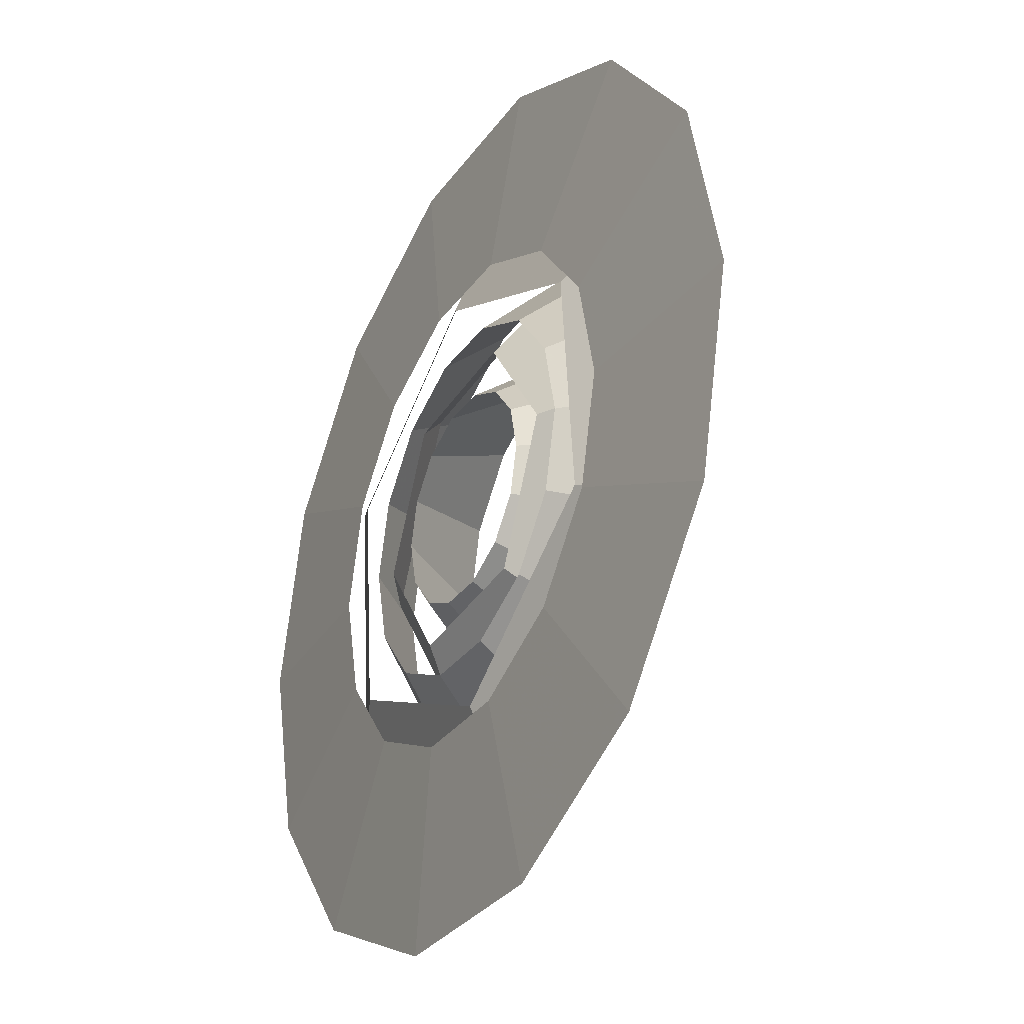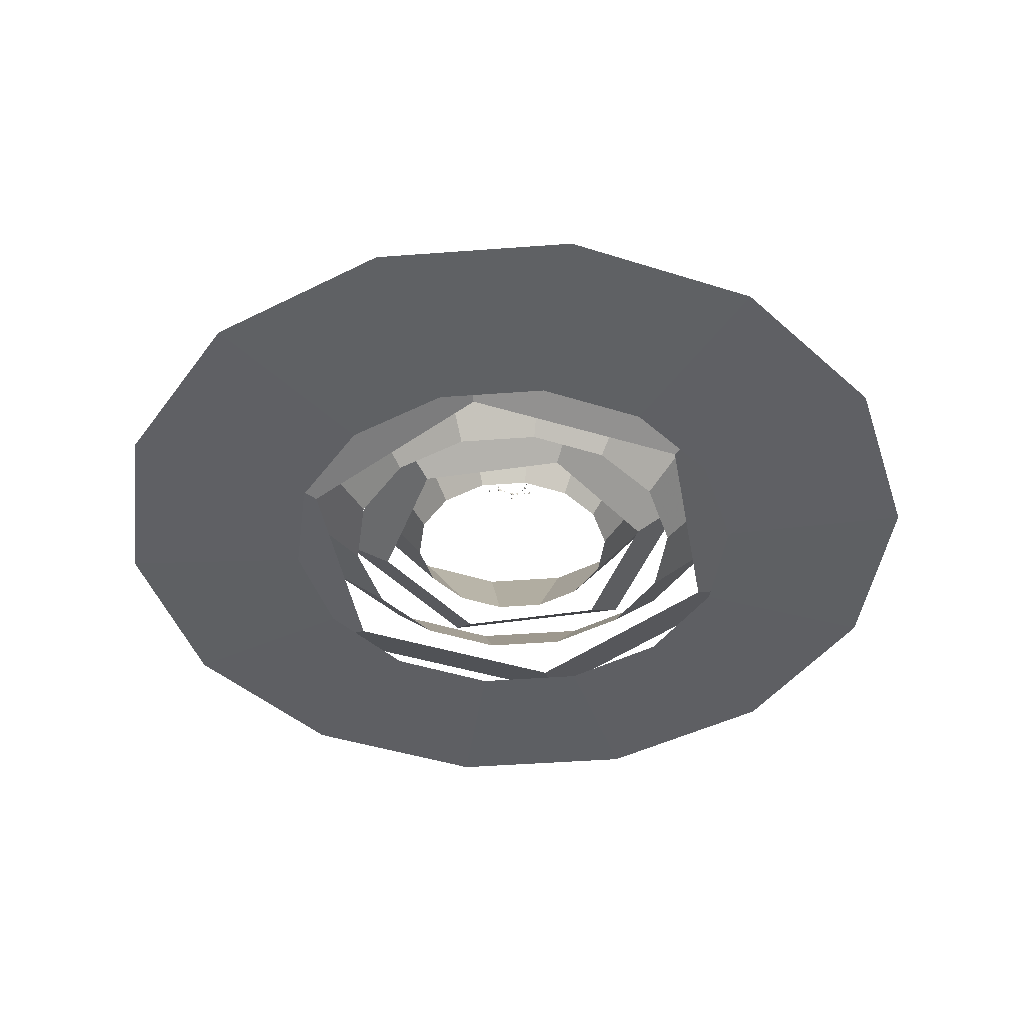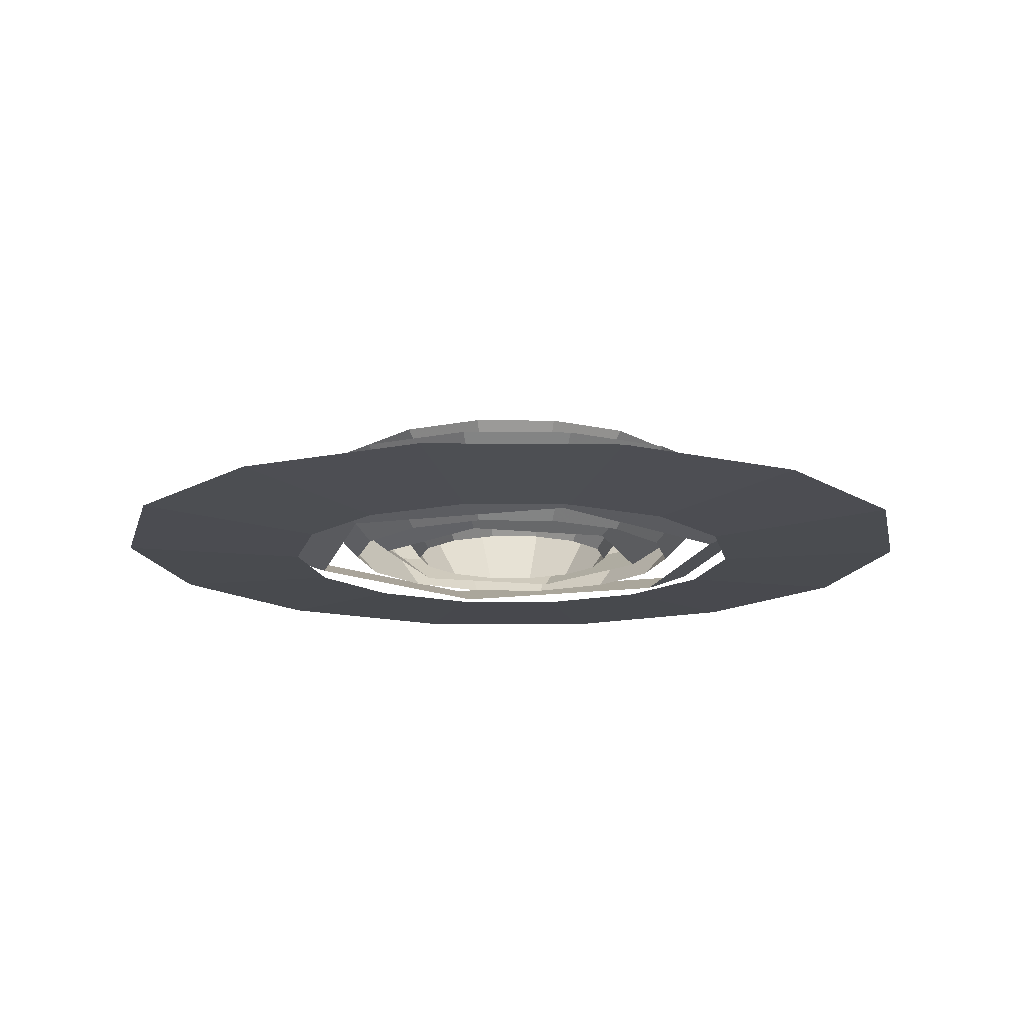
<metadata>
{"format":"obj","ext":"obj","renderer":"f3d","projection":"perspective","resolution":1024,"background":"white","views":[{"elev":-30.9,"azim":-119.2,"up":"+Y"},{"elev":-43.4,"azim":-174.9,"up":"+Z"},{"elev":-14.7,"azim":101.6,"up":"+Z"}]}
</metadata>
<code>
g Sphere06
v -0.763 -1.925 9.76
v -0.5822 -1.993 9.76
v -0.5818 -2.026 9.616
v -0.7832 -1.966 9.76
v -0.6652 -2.075 9.761
v -0.5718 -2.023 9.892
v 2.045 -0.5646 9.703
v 2.097 -0.3692 9.703
v 2.13 -0.3659 9.559
v 2.087 -0.5718 9.703
v 2.186 -0.4447 9.705
v 2.125 -0.3753 9.838
v 1.023 1.85 10.08
v 0.8368 1.937 10.08
v 0.8392 1.97 9.936
v 1.035 1.892 10.08
v 0.9265 2.011 10.08
v 0.8475 1.963 10.21
v -2.206 -0.1476 9.689
v -2.262 -0.02521 9.582
v -2.224 -0.01446 9.748
v -2.379 -0.1644 9.751
v -2.391 0.01786 9.748
v -0.7501 2.149 10.14
v -0.9359 2.085 10.14
v -0.9503 2.114 9.998
v -0.9279 2.189 10.14
v -0.9653 2.103 10.27
v -0.8263 2.154 10.24
v 1.124 -1.951 10.13
v 1.293 -1.858 10.13
v 1.312 -1.885 9.986
v 1.303 -1.963 10.13
v 1.325 -1.871 10.26
v 1.197 -1.946 10.23
v -0.3914 -2.065 9.76
v -0.5144 -2.127 9.76
v -0.7182 -1.987 9.663
v 2.152 -0.1729 9.703
v 2.225 -0.29 9.703
v 2.103 -0.5052 9.606
v -0.4197 -1.982 9.708
v 2.145 -0.3019 9.801
v 2.072 -0.2083 9.651
v 0.653 2.025 10.08
v 0.7786 1.995 10.18
v 0.7809 2.076 10.08
v 0.6738 1.94 10.03
v 0.9716 1.918 9.983
v -2.258 -0.2327 9.748
v -2.274 -0.1261 9.638
v -2.274 -0.1261 9.858
v -2.261 -0.01862 9.904
v -2.204 -0.151 9.801
v -1.139 2.07 10.14
v -1.054 2.178 10.14
v 1.49 -1.808 10.13
v 1.425 -1.929 10.13
v -2.088 1.035 9.756
v -2.068 1.095 9.803
v -2.11 1.118 9.757
v -2.046 1.041 9.731
v -2.037 1.116 9.685
v -2.002 1.155 9.756
v -2.402 -0.8671 9.747
v -2.462 -0.7127 9.721
v -2.414 -0.7747 9.675
v -2.383 -0.7295 9.744
v -2.419 -0.7672 9.811
v -2.376 -0.8888 9.747
v 2.052 1.023 9.691
v 1.992 1.178 9.665
v 2.04 1.116 9.619
v 2.071 1.161 9.689
v 2.035 1.123 9.755
v 2.078 1.001 9.691
v 1.643 1.731 9.916
v 1.636 1.719 9.863
v 1.662 1.665 9.961
v 1.705 1.617 9.845
v 1.662 1.663 9.821
v 1.732 1.692 9.894
v -1.782 1.564 9.772
v -1.77 1.558 9.719
v -1.716 1.583 9.817
v -1.668 1.627 9.701
v -1.714 1.584 9.677
v -1.742 1.653 9.75
v -1.396 -1.864 10.17
v -1.391 -1.851 10.12
v -1.42 -1.799 10.21
v -1.468 -1.755 10.1
v -1.421 -1.798 10.07
v -1.488 -1.832 10.15
v -0.8263 2.154 10.04
v 1.197 -1.946 10.03
v -1.617 1.611 9.748
v -1.668 1.627 9.795
v -1.637 1.648 9.748
v 1.689 1.566 9.892
v 1.705 1.617 9.939
v 1.726 1.586 9.892
v -1.457 -1.703 10.14
v -1.468 -1.755 10.19
v -1.492 -1.726 10.14
v -2.046 1.04 9.78
v -2.031 1.127 9.82
v -2.002 1.204 9.756
v -2.281 0.05538 9.748
v -1.804 1.6 9.748
v -1.429 -1.889 10.14
v 1.678 1.754 9.892
v 2.018 1.209 9.691
v -2.436 -0.6809 9.747
v -1.079 2.006 10.09
v -1.08 2.005 10.19
v 1.42 -1.756 10.08
v 1.421 -1.754 10.18
v 2.071 -0.206 9.753
v -0.4174 -1.981 9.809
v 0.6715 1.939 10.13
v 1.15 -1.996 10.13
v -0.7717 2.195 10.14
v -0.7182 -1.987 9.857
v 2.103 -0.5052 9.801
v -2.468 -0.7101 9.771
v 1.986 1.18 9.715
v 0.9716 1.918 10.18
f 1 2 3
f 4 5 6
f 7 8 9
f 10 11 12
f 13 14 15
f 16 17 18
f 19 20 21
f 22 23 20
f 24 25 26
f 27 28 29
f 30 31 32
f 33 34 35
f 36 37 3
f 5 4 38
f 39 40 9
f 11 10 41
f 36 6 37
f 42 3 2
f 39 43 40
f 44 9 8
f 45 46 47
f 48 15 14
f 45 47 15
f 17 16 49
f 50 22 51
f 52 53 22
f 54 21 53
f 53 23 22
f 55 28 56
f 24 28 25
f 57 34 58
f 30 34 31
f 59 60 61
f 62 63 64
f 65 66 67
f 68 69 70
f 71 72 73
f 74 75 76
f 77 78 79
f 80 81 82
f 83 84 85
f 86 87 88
f 89 90 91
f 92 93 94
f 55 56 26
f 95 26 27
f 57 58 32
f 96 32 33
f 97 85 84
f 98 99 88
f 100 79 78
f 101 102 82
f 103 91 90
f 104 105 94
f 106 64 107
f 107 108 61
f 59 61 63
f 61 108 63
f 23 109 20
f 23 53 109
f 50 51 19
f 53 52 54
f 110 88 87
f 110 85 88
f 111 94 93
f 111 91 94
f 112 82 81
f 112 79 82
f 113 75 74
f 71 75 72
f 114 69 68
f 65 69 66
f 55 26 115
f 55 116 28
f 57 32 117
f 57 118 34
f 39 9 44
f 39 119 43
f 36 3 42
f 36 120 6
f 45 15 48
f 45 121 46
f 114 68 67
f 70 67 68
f 113 74 73
f 76 73 74
f 30 32 96
f 35 122 33
f 55 115 116
f 116 25 28
f 57 117 118
f 118 31 34
f 24 26 95
f 29 123 27
f 119 8 12
f 7 12 8
f 121 14 18
f 13 18 14
f 120 2 6
f 1 6 2
f 40 11 9
f 11 40 43
f 47 17 15
f 17 47 46
f 37 5 3
f 5 37 6
f 39 44 119
f 8 119 44
f 36 42 120
f 2 120 42
f 45 48 121
f 14 121 48
f 100 81 80
f 100 102 101
f 97 87 86
f 97 99 98
f 103 93 92
f 103 105 104
f 38 3 5
f 1 3 38
f 41 9 11
f 7 9 41
f 49 15 17
f 13 15 49
f 50 54 52
f 50 52 22
f 35 34 30
f 30 122 35
f 29 28 24
f 24 123 29
f 124 6 1
f 1 38 4
f 112 81 78
f 100 78 81
f 111 93 90
f 103 90 93
f 110 87 84
f 97 84 87
f 125 12 7
f 7 41 10
f 50 19 54
f 21 54 19
f 114 67 66
f 114 126 69
f 113 73 72
f 113 127 75
f 128 18 13
f 13 49 16
f 101 79 100
f 82 79 101
f 98 85 97
f 88 85 98
f 104 91 103
f 94 91 104
f 59 63 62
f 59 106 60
f 109 21 20
f 109 53 21
f 20 51 22
f 20 19 51
f 25 116 115
f 115 26 25
f 31 118 117
f 117 32 31
f 113 72 127
f 127 72 75
f 114 66 126
f 126 66 69
f 112 78 77
f 112 77 79
f 111 90 89
f 111 89 91
f 110 84 83
f 110 83 85
f 108 64 63
f 108 107 64
f 27 123 95
f 24 95 123
f 33 122 96
f 30 96 122
f 58 33 32
f 33 58 34
f 56 27 26
f 27 56 28
f 65 67 70
f 70 69 65
f 71 73 76
f 76 75 71
f 82 102 80
f 100 80 102
f 94 105 92
f 103 92 105
f 88 99 86
f 97 86 99
f 59 62 106
f 64 106 62
f 107 60 106
f 60 107 61
f 6 124 4
f 1 4 124
f 12 125 10
f 7 10 125
f 18 128 16
f 13 16 128
f 12 43 119
f 43 12 11
f 18 46 121
f 46 18 17
g Object03
v 0.4597 -2.103 9.89
v 0.2912 -2.228 10.05
v 0.3621 -2.371 9.895
v 0.3318 -2.04 9.806
v 0.166 -2.228 9.653
v -0.005767 -2.268 9.891
v 0.3346 -2.037 9.969
v 0.1286 -2.247 10.1
v -0.09673 -2.4 9.89
f 129 130 131
f 132 133 134
f 135 134 136
f 136 137 131
f 129 131 133
f 131 137 133
f 129 133 132
f 129 135 130
f 137 134 133
f 137 136 134
f 129 132 135
f 134 135 132
f 136 130 135
f 130 136 131
g Object05
v 2.181 -1.074 9.972
v 2.137 -1.061 9.796
v 1.975 -1.174 10.12
v 1.843 -1.345 9.735
v 1.969 -1.177 9.654
v 2.102 -1.39 9.898
v 1.666 -1.323 9.893
v 1.843 -1.345 10.05
v 1.753 -1.433 9.893
v 2.276 -1.179 9.893
f 138 139 140
f 141 142 143
f 144 140 139
f 145 146 143
f 147 143 142
f 147 140 143
f 144 142 141
f 144 146 145
f 147 142 139
f 144 139 142
f 145 140 144
f 143 140 145
f 147 139 138
f 147 138 140
f 143 146 141
f 144 141 146
g Object04
v 2.112 0.6702 9.89
v 2.251 0.5133 10.05
v 2.388 0.5964 9.895
v 2.06 0.5373 9.806
v 2.262 0.3886 9.653
v 2.317 0.2209 9.891
v 2.057 0.5399 9.969
v 2.284 0.353 10.1
v 2.456 0.1418 9.89
f 148 149 150
f 151 152 153
f 154 153 155
f 155 156 150
f 148 150 152
f 150 156 152
f 148 152 151
f 148 154 149
f 156 153 152
f 156 155 153
f 148 151 154
f 153 154 151
f 155 149 154
f 149 155 150
g Object06
v -3.087 1.217 9.85
v -3.012 1.375 9.827
v -2.945 1.278 9.736
v -3.023 1.2 9.94
v -2.828 1.183 9.911
v -2.809 1.38 9.929
v -3.077 1.295 9.925
v -2.946 1.46 9.871
v -2.718 1.422 9.889
f 157 158 159
f 160 161 162
f 163 162 164
f 164 165 159
f 157 159 161
f 159 165 161
f 157 161 160
f 157 163 158
f 165 162 161
f 165 164 162
f 157 160 163
f 162 163 160
f 164 158 163
f 158 164 159
g Object
v -2.038 0.1719 9.893
v -2.24 0.6867 9.808
v -2.078 0.48 9.654
v -1.975 0.6305 9.885
v -2.097 0.5048 10.11
v -1.953 0.09942 9.894
v -2.152 0.7926 9.893
v -2.259 0.6951 9.974
f 166 167 168
f 169 170 171
f 172 170 169
f 166 170 167
f 172 169 168
f 171 168 169
f 172 168 167
f 172 173 170
f 172 167 173
f 173 167 170
f 166 168 171
f 171 170 166
g Object02
v -1.725 -1.577 10.09
v -1.835 -1.398 10.25
v -1.984 -1.456 10.09
v -1.651 -1.455 10.01
v -1.824 -1.274 9.852
v -1.849 -1.099 10.09
v -1.648 -1.458 10.17
v -1.839 -1.235 10.3
v -1.972 -0.9969 10.09
f 174 175 176
f 177 178 179
f 180 179 181
f 181 182 176
f 174 176 178
f 176 182 178
f 174 178 177
f 174 180 175
f 182 179 178
f 182 181 179
f 174 177 180
f 179 180 177
f 181 175 180
f 175 181 176
g Object23
v -0.001855 2.86 9.847
v 0.1016 2.919 9.937
v 0.07125 3.005 9.85
v 0.06607 2.816 9.799
v 0.1723 2.911 9.712
v 0.2719 2.922 9.848
v 0.06423 2.815 9.892
v 0.1946 2.919 9.968
v 0.3321 2.99 9.847
f 183 184 185
f 186 187 188
f 189 188 190
f 190 191 185
f 183 185 187
f 185 191 187
f 183 187 186
f 183 189 184
f 191 188 187
f 191 190 188
f 183 186 189
f 188 189 186
f 190 184 189
f 184 190 185
g Object22
v -2.479 1.796 9.81
v -2.445 1.781 9.67
v -2.305 1.856 9.932
v -2.184 1.98 9.621
v -2.3 1.858 9.556
v -2.386 2.04 9.751
v -2.045 1.945 9.747
v -2.184 1.98 9.873
v -2.104 2.041 9.747
v -2.544 1.888 9.747
f 192 193 194
f 195 196 197
f 198 194 193
f 199 200 197
f 201 197 196
f 201 194 197
f 198 196 195
f 198 200 199
f 201 196 193
f 198 193 196
f 199 194 198
f 197 194 199
f 201 193 192
f 201 192 194
f 197 200 195
f 198 195 200
g Object21
v -1.61 -2.58 9.962
v -1.68 -2.479 10.05
v -1.766 -2.518 9.964
v -1.571 -2.506 9.912
v -1.678 -2.405 9.822
v -1.698 -2.303 9.962
v -1.569 -2.508 10.01
v -1.689 -2.383 10.09
v -1.774 -2.247 9.962
f 202 203 204
f 205 206 207
f 208 207 209
f 209 210 204
f 202 204 206
f 204 210 206
f 202 206 205
f 202 208 203
f 210 207 206
f 210 209 207
f 202 205 208
f 207 208 205
f 209 203 208
f 203 209 204
g Object20
v -0.5499 -2.478 10.04
v -0.6082 -2.571 10.03
v -0.6431 -2.506 9.972
v -0.5885 -2.463 10.1
v -0.7089 -2.438 10.08
v -0.7358 -2.56 10.09
v -0.5616 -2.526 10.09
v -0.6556 -2.62 10.06
v -0.7957 -2.579 10.07
f 211 212 213
f 214 215 216
f 217 216 218
f 218 219 213
f 211 213 215
f 213 219 215
f 211 215 214
f 211 217 212
f 219 216 215
f 219 218 216
f 211 214 217
f 216 217 214
f 218 212 217
f 212 218 213
g Object18
v 3.114 0.0975 10.25
v 3.162 -0.1428 10.21
v 3.066 -0.04102 10.05
v 2.941 -0.1422 10.27
v 3.086 -0.08195 10.48
v 3.056 0.127 10.25
v 3.057 -0.2103 10.3
v 3.18 -0.1564 10.37
f 220 221 222
f 223 224 225
f 226 224 223
f 220 224 221
f 226 223 222
f 225 222 223
f 226 222 221
f 226 227 224
f 226 221 227
f 227 221 224
f 220 222 225
f 225 224 220
g Object17
v 2.394 2.257 9.863
v 2.437 2.164 9.94
v 2.513 2.184 9.865
v 2.351 2.203 9.822
v 2.425 2.105 9.747
v 2.426 2.019 9.863
v 2.35 2.204 9.901
v 2.43 2.085 9.966
v 2.48 1.962 9.863
f 228 229 230
f 231 232 233
f 234 233 235
f 235 236 230
f 228 230 232
f 230 236 232
f 228 232 231
f 228 234 229
f 236 233 232
f 236 235 233
f 228 231 234
f 233 234 231
f 235 229 234
f 229 235 230
g Object24
v 3.582 -1.307 10.14
v 3.615 -1.433 10.24
v 3.713 -1.425 10.15
v 3.516 -1.366 10.09
v 3.586 -1.505 9.997
v 3.57 -1.612 10.14
v 3.515 -1.364 10.19
v 3.588 -1.53 10.27
v 3.625 -1.695 10.14
f 237 238 239
f 240 241 242
f 243 242 244
f 244 245 239
f 237 239 241
f 239 245 241
f 237 241 240
f 237 243 238
f 245 242 241
f 245 244 242
f 237 240 243
f 242 243 240
f 244 238 243
f 238 244 239
g Object25
v 2.889 1.94 9.754
v 2.864 1.909 9.601
v 2.903 1.741 9.886
v 2.999 1.578 9.548
v 2.904 1.735 9.477
v 3.119 1.774 9.69
v 2.924 1.443 9.685
v 2.999 1.578 9.823
v 3.041 1.478 9.685
v 3.004 1.983 9.685
f 246 247 248
f 249 250 251
f 252 248 247
f 253 254 251
f 255 251 250
f 255 248 251
f 252 250 249
f 252 254 253
f 255 250 247
f 252 247 250
f 253 248 252
f 251 248 253
f 255 247 246
f 255 246 248
f 251 254 249
f 252 249 254
g Object26
v 0.576 3.38 10.13
v 0.7024 3.425 10.23
v 0.6855 3.526 10.13
v 0.6428 3.318 10.08
v 0.7792 3.402 9.979
v 0.8918 3.395 10.13
v 0.6404 3.316 10.18
v 0.8055 3.407 10.27
v 0.972 3.459 10.13
f 256 257 258
f 259 260 261
f 262 261 263
f 263 264 258
f 256 258 260
f 258 264 260
f 256 260 259
f 256 262 257
f 264 261 260
f 264 263 261
f 256 259 262
f 261 262 259
f 263 257 262
f 257 263 258
g Object27
v -1.323 3.134 10.11
v -1.404 3.221 10.1
v -1.326 3.24 10.03
v -1.296 3.17 10.17
v -1.235 3.289 10.15
v -1.356 3.352 10.17
v -1.37 3.16 10.16
v -1.442 3.285 10.13
v -1.36 3.421 10.14
f 265 266 267
f 268 269 270
f 271 270 272
f 272 273 267
f 265 267 269
f 267 273 269
f 265 269 268
f 265 271 266
f 273 270 269
f 273 272 270
f 265 268 271
f 270 271 268
f 272 266 271
f 266 272 267
g Object28
v -2.329 -2.431 9.926
v -2.595 -2.413 9.88
v -2.461 -2.341 9.701
v -2.532 -2.181 9.948
v -2.509 -2.351 10.17
v -2.281 -2.378 9.921
v -2.636 -2.284 9.973
v -2.614 -2.428 10.05
f 274 275 276
f 277 278 279
f 280 278 277
f 274 278 275
f 280 277 276
f 279 276 277
f 280 276 275
f 280 281 278
f 280 275 281
f 281 275 278
f 274 276 279
f 279 278 274
g Object29
v 0.4628 -3.71 10.39
v 0.3532 -3.729 10.47
v 0.3525 -3.814 10.39
v 0.4174 -3.65 10.34
v 0.2938 -3.699 10.26
v 0.203 -3.677 10.39
v 0.4195 -3.649 10.43
v 0.2717 -3.699 10.5
v 0.1283 -3.717 10.39
f 282 283 284
f 285 286 287
f 288 287 289
f 289 290 284
f 282 284 286
f 284 290 286
f 282 286 285
f 282 288 283
f 290 287 286
f 290 289 287
f 282 285 288
f 287 288 285
f 289 283 288
f 283 289 284
g Cylinder05
v -27.44 -12.8 -3.168
v -2.639 -30.16 -3.168
v -3.379 -38.62 0.03796
v -35.14 -16.39 0.03796
v 24.8 -17.37 -3.168
v 31.76 -22.24 0.03796
v 24.8 -17.37 -3.168
v 27.44 12.8 -3.168
v 35.14 16.39 0.03796
v 31.76 -22.24 0.03796
v 2.639 30.16 -3.168
v 3.379 38.62 0.03796
v -24.8 17.37 -3.168
v -31.76 22.24 0.03796
f 291 292 293
f 293 294 291
f 292 295 296
f 296 293 292
f 297 298 299
f 299 300 297
f 298 301 302
f 302 299 298
f 301 303 304
f 304 302 301
f 303 291 294
f 294 304 303
g Cylinder04
v -10.87 -15.52 -3.168
v 8.009 -17.17 -3.168
v 10.72 -22.99 1.16
v -14.55 -20.78 1.16
v 18.88 -1.652 -3.168
v 25.27 -2.211 1.16
v 18.88 -1.652 -3.168
v 10.87 15.52 -3.168
v 14.55 20.78 1.16
v 25.27 -2.211 1.16
v -8.009 17.17 -3.168
v -10.72 22.99 1.16
v -18.88 1.652 -3.168
v -25.27 2.211 1.16
f 305 306 307
f 307 308 305
f 306 309 310
f 310 307 306
f 311 312 313
f 313 314 311
f 312 315 316
f 316 313 312
f 315 317 318
f 318 316 315
f 317 305 308
f 308 318 317
g Cylinder06
v 32.22 2e-06 -3.175
v 29.03 13.98 -3.175
v 51.63 24.86 -1.92
v 57.31 1.3e-05 -1.92
v 20.09 25.19 -3.175
v 35.73 44.8 -1.92
v 7.17 31.41 -3.175
v 12.75 55.87 -1.92
v -7.17 31.41 -3.175
v -12.75 55.87 -1.92
v -7.17 31.41 -3.175
v -20.09 25.19 -3.175
v -35.73 44.8 -1.92
v -12.75 55.87 -1.92
v -29.03 13.98 -3.175
v -51.63 24.86 -1.92
v -32.22 -3e-06 -3.175
v -57.31 5e-06 -1.92
v -29.03 -13.98 -3.175
v -51.63 -24.86 -1.92
v -20.09 -25.19 -3.175
v -35.73 -44.8 -1.92
v -7.17 -31.41 -3.175
v -12.75 -55.87 -1.92
v 7.17 -31.41 -3.175
v 12.75 -55.87 -1.92
v 20.09 -25.19 -3.175
v 35.73 -44.8 -1.92
v 29.03 -13.98 -3.175
v 51.63 -24.86 -1.92
f 319 320 321
f 321 322 319
f 320 323 324
f 324 321 320
f 323 325 326
f 326 324 323
f 325 327 328
f 328 326 325
f 329 330 331
f 331 332 329
f 330 333 334
f 334 331 330
f 333 335 336
f 336 334 333
f 335 337 338
f 338 336 335
f 337 339 340
f 340 338 337
f 339 341 342
f 342 340 339
f 341 343 344
f 344 342 341
f 343 345 346
f 346 344 343
f 345 347 348
f 348 346 345
f 347 319 322
f 322 348 347
g Cylinder09
v 23.18 2e-06 -3.192
v 20.89 10.06 -3.192
v 29.68 14.29 6.828
v 32.94 7e-06 6.828
v 14.45 18.12 -3.192
v 20.54 25.75 6.828
v 5.158 22.6 -3.192
v 7.329 32.11 6.828
v -5.158 22.6 -3.192
v -7.329 32.11 6.828
v -5.158 22.6 -3.192
v -14.45 18.12 -3.192
v -20.54 25.75 6.828
v -7.329 32.11 6.828
v -20.89 10.06 -3.192
v -29.68 14.29 6.828
v -23.18 -2e-06 -3.192
v -32.94 2e-06 6.828
v -20.89 -10.06 -3.192
v -29.68 -14.29 6.828
v -14.45 -18.12 -3.192
v -20.54 -25.75 6.828
v -5.158 -22.6 -3.192
v -7.329 -32.11 6.828
v 5.158 -22.6 -3.192
v 7.329 -32.11 6.828
v 14.45 -18.12 -3.192
v 20.54 -25.75 6.828
v 20.89 -10.06 -3.192
v 29.68 -14.29 6.828
f 349 350 351
f 351 352 349
f 350 353 354
f 354 351 350
f 353 355 356
f 356 354 353
f 355 357 358
f 358 356 355
f 359 360 361
f 361 362 359
f 360 363 364
f 364 361 360
f 363 365 366
f 366 364 363
f 365 367 368
f 368 366 365
f 367 369 370
f 370 368 367
f 369 371 372
f 372 370 369
f 371 373 374
f 374 372 371
f 373 375 376
f 376 374 373
f 375 377 378
f 378 376 375
f 377 349 352
f 352 378 377
g Cylinder10
v 13.85 2e-06 -3.192
v 12.48 6.011 -3.192
v 21.88 10.54 11.13
v 24.29 7e-06 11.13
v 8.637 10.83 -3.192
v 15.14 18.99 11.13
v 3.083 13.51 -3.192
v 5.405 23.68 11.13
v -3.083 13.51 -3.192
v -5.405 23.68 11.13
v -3.083 13.51 -3.192
v -8.637 10.83 -3.192
v -15.14 18.99 11.13
v -5.405 23.68 11.13
v -12.48 6.011 -3.192
v -21.88 10.54 11.13
v -13.85 -2e-06 -3.192
v -24.29 -2e-06 11.13
v -12.48 -6.011 -3.192
v -21.88 -10.54 11.13
v -8.637 -10.83 -3.192
v -15.14 -18.99 11.13
v -3.083 -13.51 -3.192
v -5.405 -23.68 11.13
v 3.083 -13.51 -3.192
v 5.405 -23.68 11.13
v 8.637 -10.83 -3.192
v 15.14 -18.99 11.13
v 12.48 -6.011 -3.192
v 21.88 -10.54 11.13
f 379 380 381
f 381 382 379
f 380 383 384
f 384 381 380
f 383 385 386
f 386 384 383
f 385 387 388
f 388 386 385
f 389 390 391
f 391 392 389
f 390 393 394
f 394 391 390
f 393 395 396
f 396 394 393
f 395 397 398
f 398 396 395
f 397 399 400
f 400 398 397
f 399 401 402
f 402 400 399
f 401 403 404
f 404 402 401
f 403 405 406
f 406 404 403
f 405 407 408
f 408 406 405
f 407 379 382
f 382 408 407

</code>
